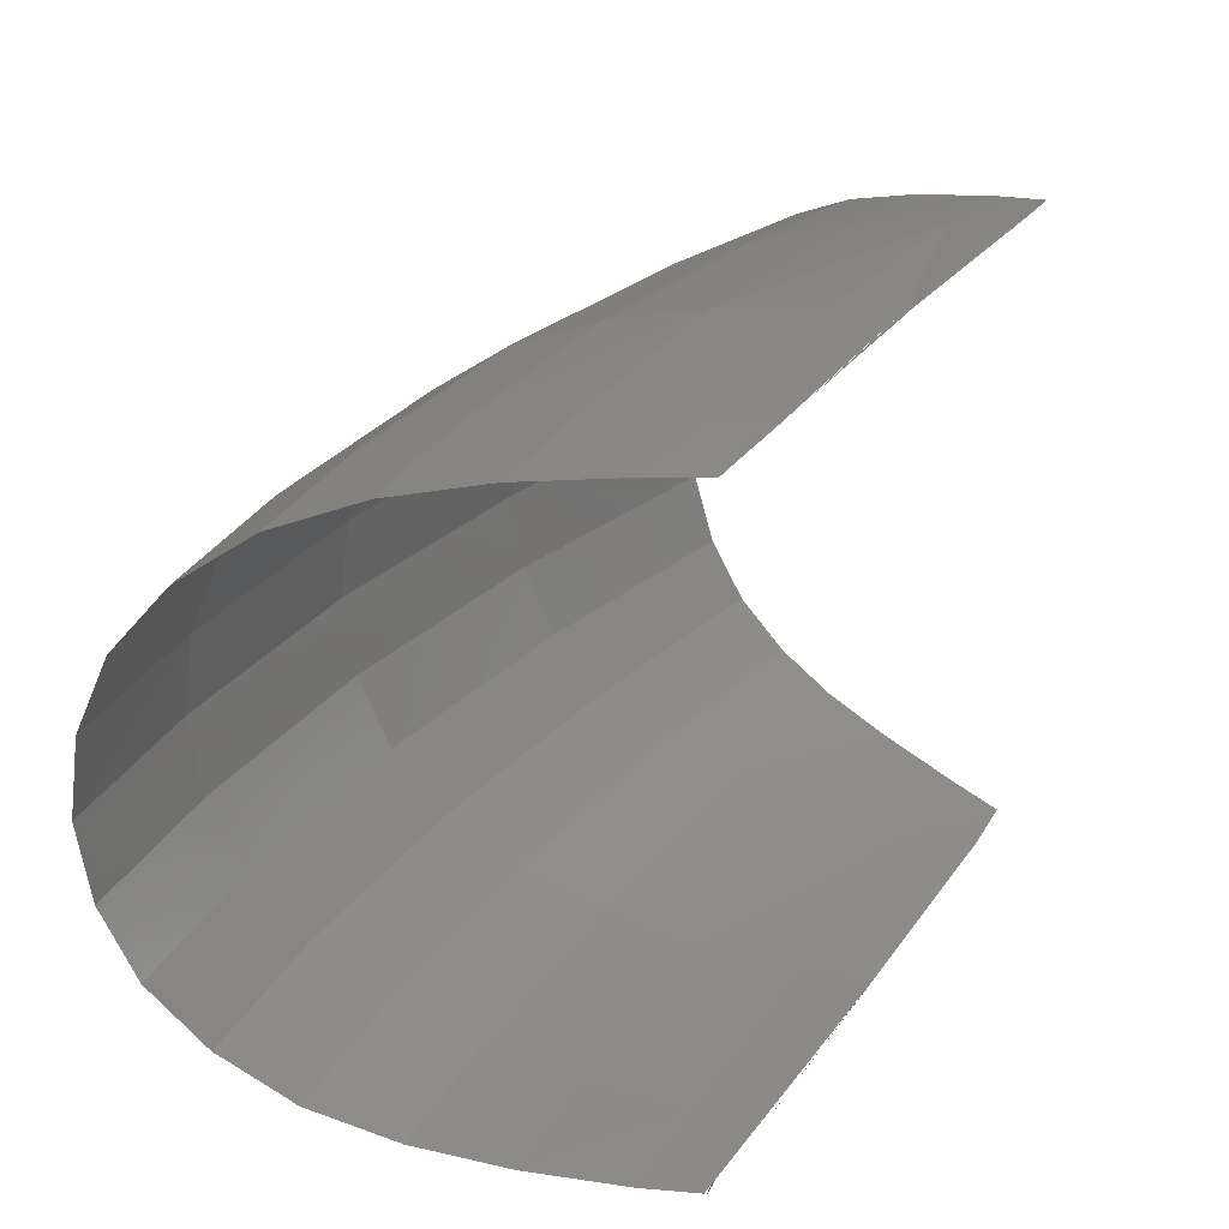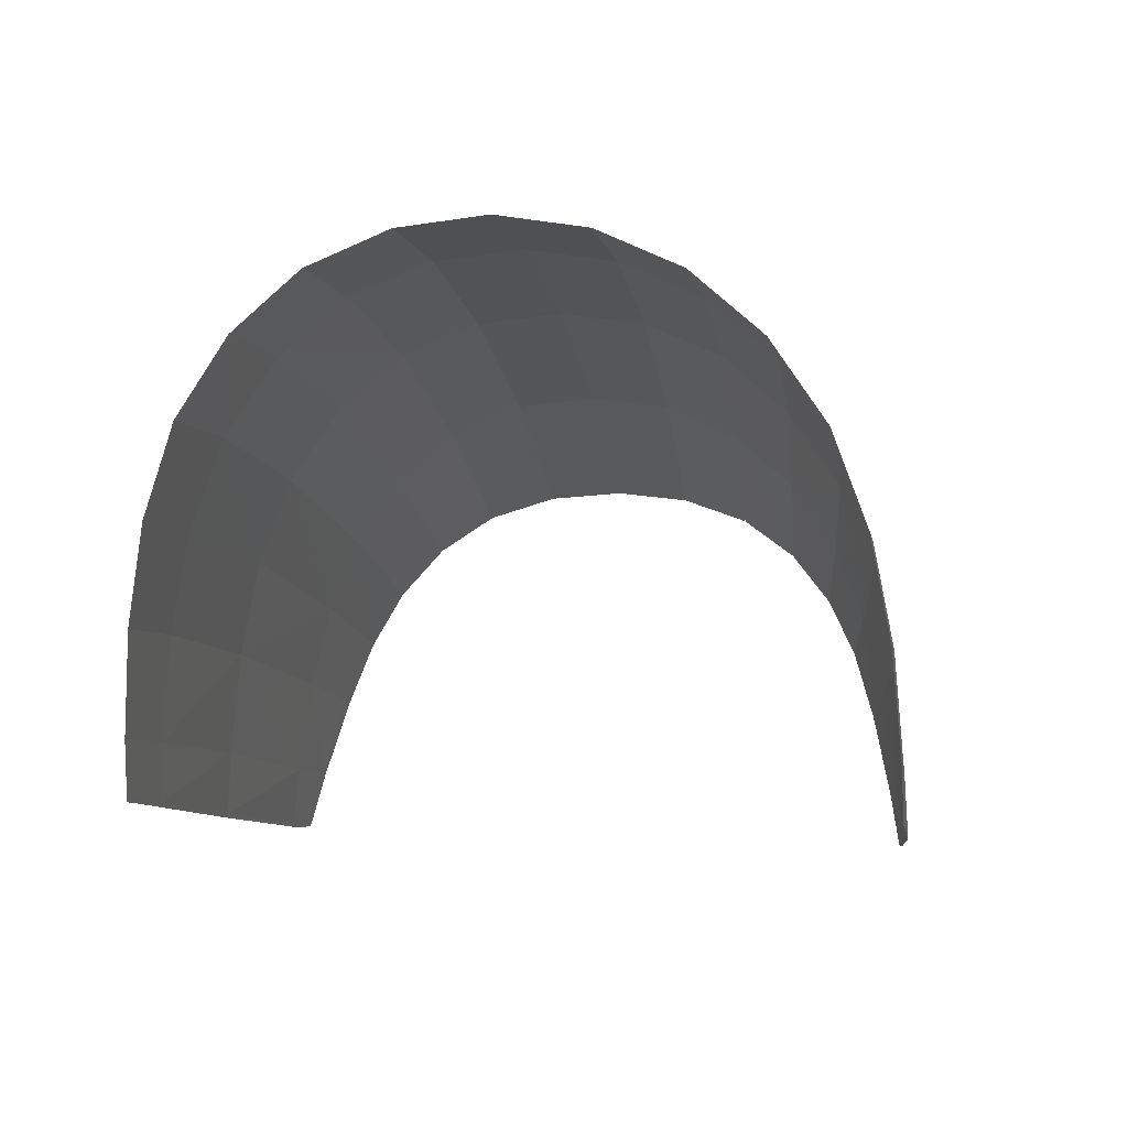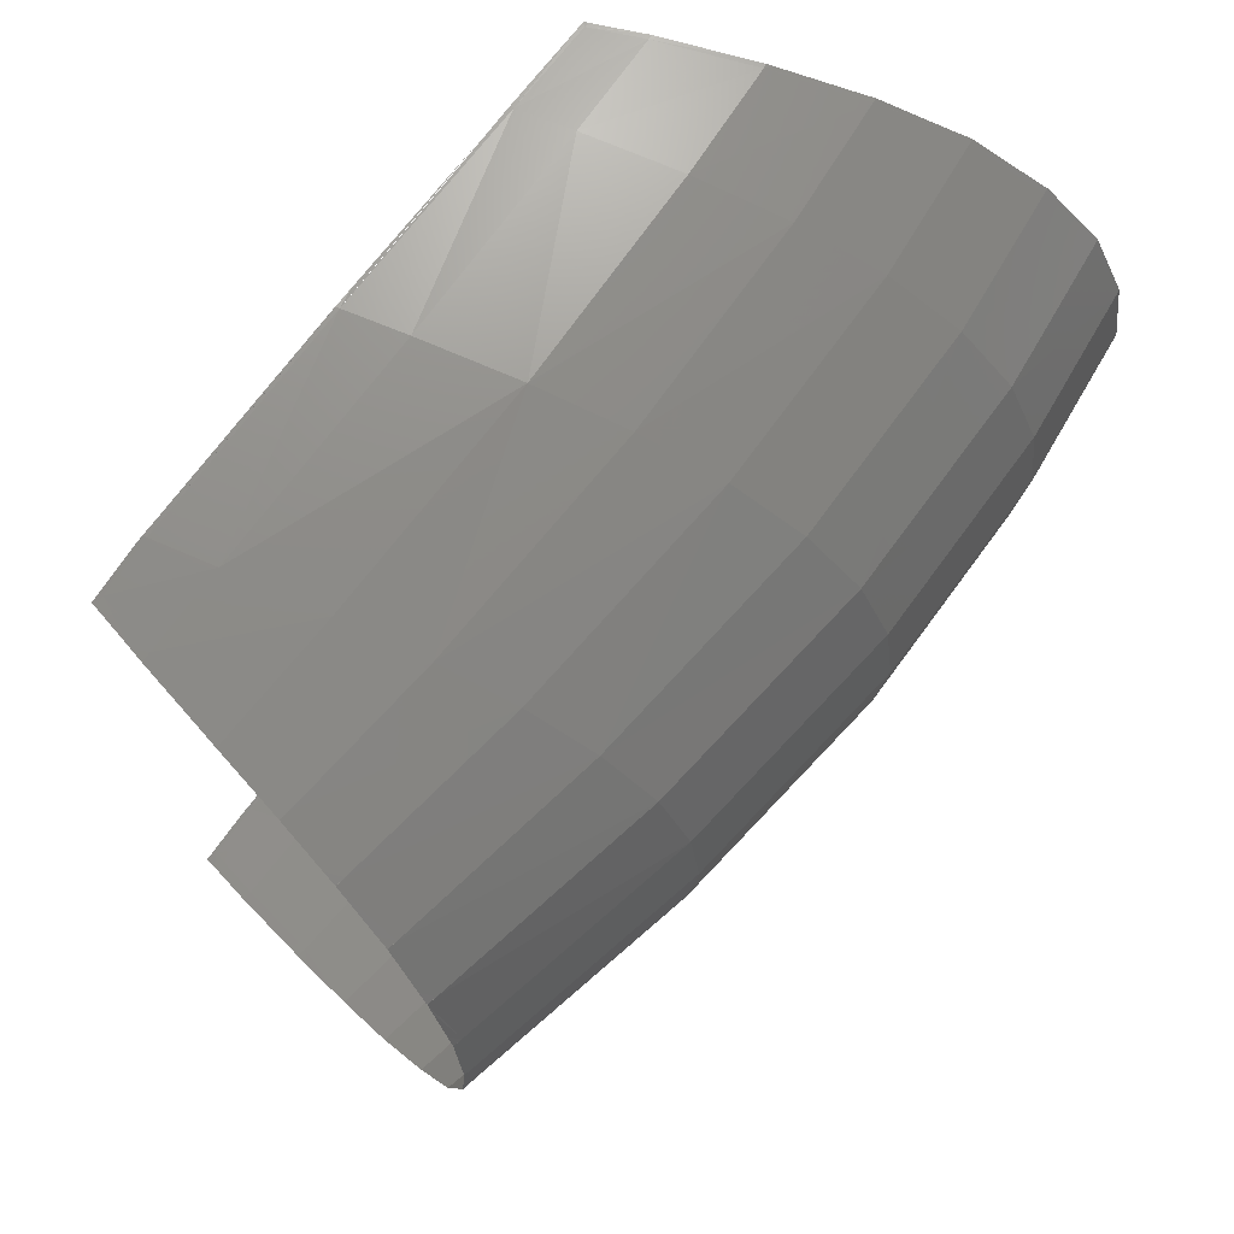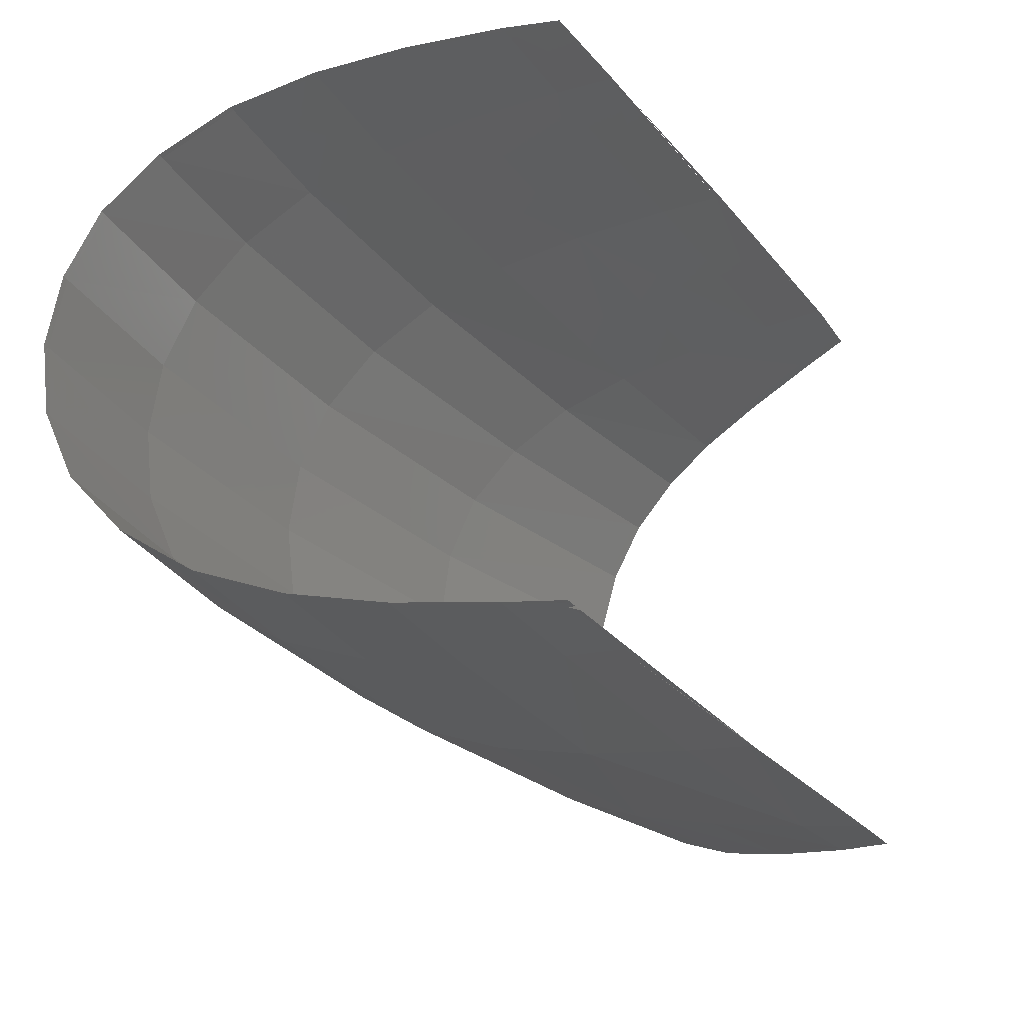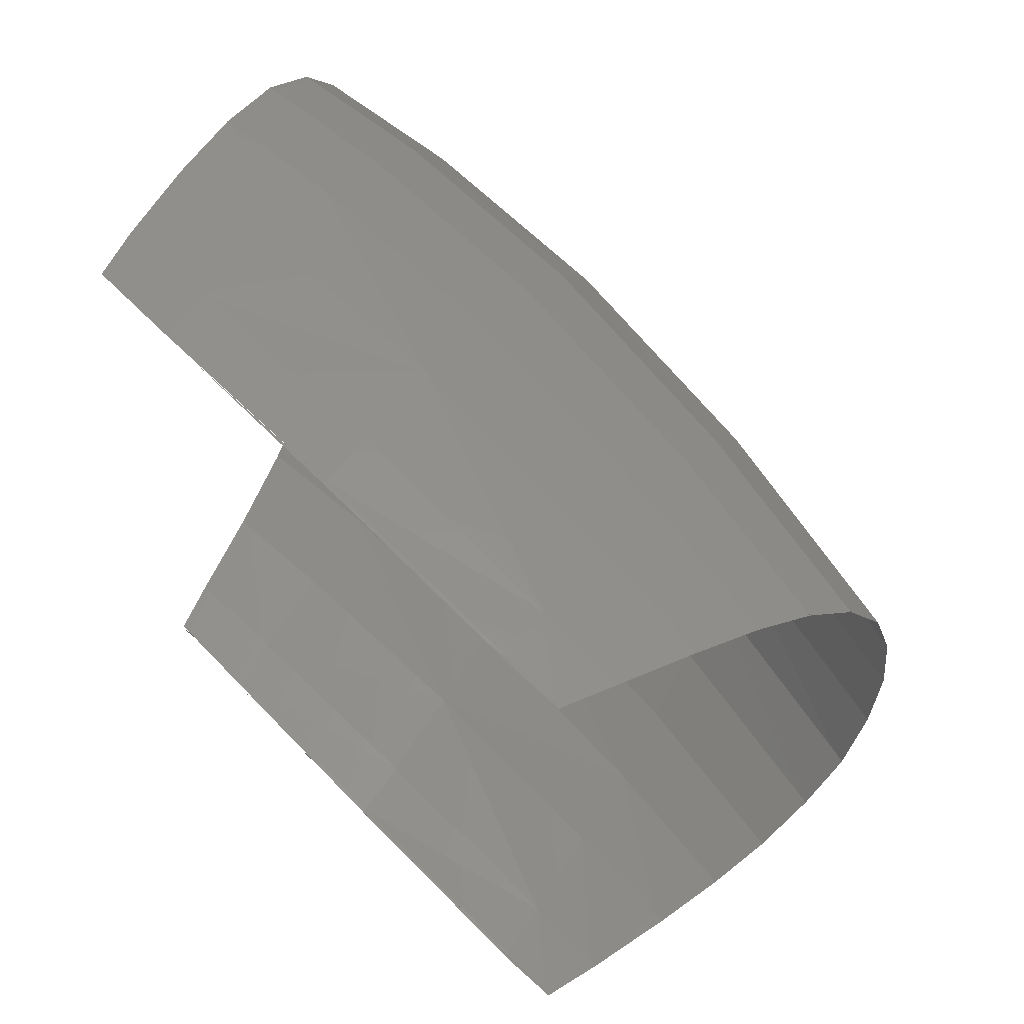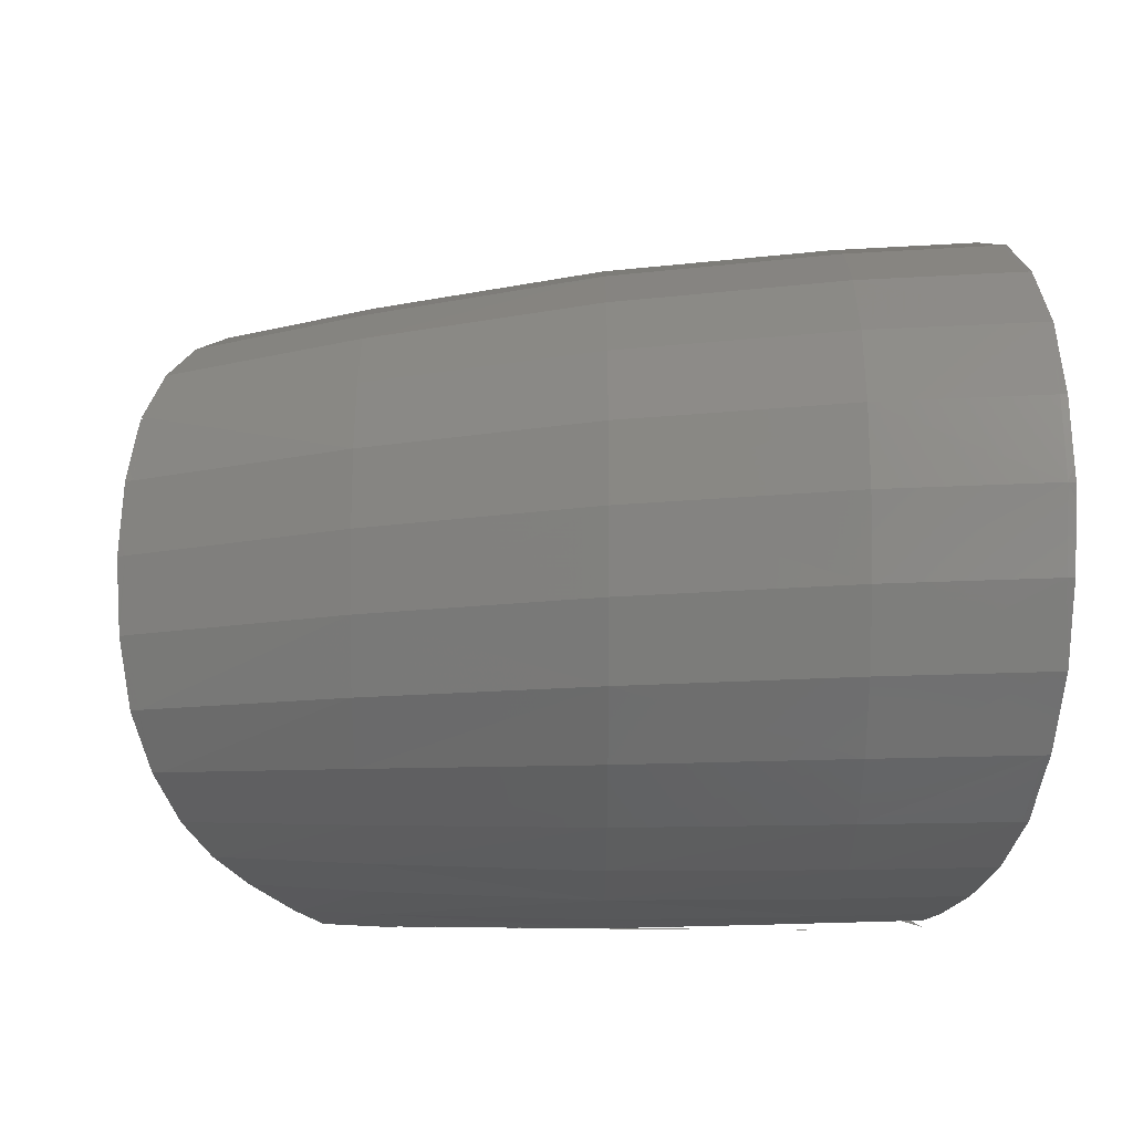
<metadata>
{"format":"stl","ext":"stl","renderer":"f3d","projection":"perspective","resolution":1024,"background":"white","views":[{"elev":29.6,"azim":104.6,"up":"+Y"},{"elev":6.6,"azim":98.1,"up":"+Z"},{"elev":67.5,"azim":-68.7,"up":"+Y"},{"elev":-31.4,"azim":108.5,"up":"+Y"},{"elev":56.5,"azim":-147.0,"up":"+Y"},{"elev":77.9,"azim":0.0,"up":"+Z"}]}
</metadata>
<code>
# stl→obj: 233 verts, 317 faces
v -22.75 2.47 10.13
v -22.82 3.178 9.54
v -22.82 3.102 9.604
v -25.05 3.88 8.202
v -25.05 4.342 7.024
v -28.18 4.29 6.276
v -28.18 3.836 7.414
v -31.47 4.09 5.212
v -31.47 3.672 6.236
v -34.59 1.176 6.68
v -31.47 1.206 8.268
v -34.45 2.14 6.374
v -28.18 4.738 3.608
v -28.18 4.798 2.75
v -31.47 4.592 2.738
v -28.18 3.15 8.386
v -31.47 3.04 7.146
v -28.18 4.574 5
v -25.01 4.778 3.52
v -25.05 4.776 3.566
v -23.95 4.768 3.798
v -25.05 4.778 3.512
v -23.82 4.766 3.832
v -23.71 4.762 3.914
v -25.05 2.288 9.936
v -22.82 2.284 10.27
v -25.05 3.184 9.192
v -31.47 4.372 4.052
v -28.18 2.27 9.122
v -25.05 1.238 10.37
v -28.18 0.11 9.69
v -28.18 1.232 9.552
v -31.47 0.11 8.402
v -31.47 2.212 7.852
v -23.38 4.598 6.028
v -23.57 4.728 4.664
v -25.05 4.742 4.344
v -34.21 2.918 5.856
v -22.91 3.184 9.522
v -23.03 3.884 8.526
v -25.05 4.612 5.718
v -23.19 4.336 7.336
v -34.58 2.142 6.31
v -34.6 1.954 6.372
v -34.68 1.386 6.552
v -22.83 3.184 9.534
v -34.63 0.11 6.78
v -32.17 4.668 1.698
v -32.25 4.654 1.738
v -31.75 4.694 1.784
v -31.57 4.706 1.822
v -31.47 4.712 1.848
v -31.47 4.704 1.902
v -33.91 3.514 5.168
v -22.73 2.286 10.29
v -22.75 0.11 10.87
v -22.77 1.234 10.72
v -33.55 3.924 4.402
v -23.54 4.738 4.464
v -23.63 4.76 3.978
v -23.51 4.73 4.632
v -23.51 4.728 4.68
v -33.14 4.286 3.224
v -33.26 4.222 3.464
v -33.13 4.232 3.508
v -22.85 3.326 9.33
v -22.94 3.826 8.62
v -22.83 3.19 9.524
v -32.61 4.51 2.436
v -31.17 4.716 1.926
v -34.71 1.184 6.618
v -34.71 1.18 6.62
v -25.05 0.11 10.51
v -33.34 4.162 3.634
v -33.59 3.984 4.154
v -34.03 3.506 5.112
v -34.27 3.046 5.644
v -22.95 3.884 8.538
v -34.33 2.916 5.794
v -33.68 3.916 4.348
v -33.95 3.596 4.946
v -34.03 3.506 5.11
v -34.34 2.914 5.796
v -34.38 2.764 5.896
v -34.52 2.312 6.196
v -32.66 4.536 2.236
v -32.74 4.5 2.4
v -23.16 4.392 7.062
v -23.3 4.58 6.128
v -23.12 4.336 7.344
v -34.58 2.146 6.308
v -34.72 0.97 6.638
v -34.75 0.34 6.696
v -32.28 4.662 1.674
v -32.39 4.646 1.708
v -32.36 4.656 1.656
v -22.99 3.976 8.292
v -23.11 4.3 7.44
v -22.69 1.45 10.64
v -22.69 1.336 10.69
v -23.64 4.762 3.932
v -22.65 0.108 10.88
v -22.66 0.218 10.87
v -22.66 0.108 10.88
v -22.71 0.108 10.87
v -23.49 4.72 4.768
v -34.72 0.11 6.736
v -34.75 0.192 6.71
v -34.76 0.11 6.718
v -34.76 0.108 6.718
v -28.18 4.802 2.696
v -27.91 4.798 2.766
v -23.31 4.598 6.028
v -23.65 4.764 3.876
v -28.99 4.78 2.488
v -28.21 4.802 2.688
v -23.36 4.628 5.714
v -22.66 0.328 10.85
v -22.68 1.238 10.73
v -32.83 4.452 2.584
v -25.69 4.782 3.344
v -32.43 4.628 1.796
v -34.75 -0.12 6.696
v -34.75 0.02399 6.71
v -34.73 -0.47 6.664
v -34.09 -3.168 5.25
v -34.27 -2.828 5.644
v -34.34 -2.696 5.796
v -28.18 -4.584 2.696
v -25.01 -4.66 3.52
v -27.92 -4.58 2.764
v -23.95 -4.55 3.798
v -23.65 -4.646 3.876
v -23.82 -4.55 3.832
v -28.18 -4.074 6.276
v -31.47 -3.872 5.212
v -28.18 -4.356 5
v -31.47 -4.376 2.738
v -28.18 -4.52 3.608
v -25.01 -4.56 3.52
v -25.05 -4.558 3.566
v -23.71 -4.546 3.914
v -25.05 -4.56 3.512
v -28.18 -3.62 7.414
v -31.47 -2.822 7.146
v -31.47 -3.454 6.236
v -34.59 -0.958 6.68
v -34.45 -1.924 6.374
v -31.47 -0.988 8.268
v -34.21 -2.7 5.856
v -31.47 -1.994 7.852
v -28.18 -2.054 9.122
v -25.05 -2.072 9.936
v -25.05 -1.022 10.37
v -28.18 -1.016 9.552
v -25.05 -2.968 9.192
v -22.82 -2.068 10.27
v -28.18 -4.58 2.748
v -25.05 -3.664 8.202
v -25.05 -4.126 7.024
v -31.47 -4.154 4.052
v -28.18 -2.934 8.384
v -22.91 -2.968 9.522
v -22.82 -2.884 9.604
v -22.83 -2.968 9.534
v -34.58 -1.924 6.31
v -34.68 -1.168 6.552
v -34.6 -1.734 6.37
v -25.05 -4.396 5.718
v -25.05 -4.524 4.344
v -23.03 -3.668 8.526
v -23.19 -4.12 7.334
v -23.38 -4.382 6.028
v -23.58 -4.512 4.664
v -33.91 -3.298 5.166
v -33.55 -3.708 4.402
v -33.13 -4.014 3.508
v -22.77 -1.018 10.72
v -33.59 -3.766 4.154
v -33.34 -3.946 3.634
v -33.26 -4.004 3.464
v -31.47 -4.486 1.9
v -32.17 -4.45 1.698
v -31.75 -4.476 1.784
v -32.25 -4.436 1.738
v -31.57 -4.488 1.822
v -31.47 -4.494 1.848
v -23.54 -4.522 4.464
v -23.63 -4.544 3.978
v -23.51 -4.514 4.632
v -23.51 -4.512 4.68
v -22.75 -2.252 10.13
v -22.73 -2.07 10.29
v -34.38 -2.544 5.896
v -34.52 -2.096 6.196
v -32.61 -4.294 2.436
v -23.12 -4.12 7.344
v -23.16 -4.176 7.062
v -23.3 -4.364 6.128
v -33.68 -3.698 4.348
v -34.71 -0.962 6.62
v -32.66 -4.32 2.234
v -32.74 -4.284 2.4
v -22.85 -3.11 9.33
v -22.94 -3.61 8.62
v -33.14 -4.068 3.224
v -34.72 -0.752 6.638
v -22.95 -3.668 8.538
v -33.95 -3.378 4.946
v -34.03 -3.29 5.112
v -32.39 -4.428 1.708
v -32.36 -4.438 1.656
v -32.28 -4.444 1.674
v -22.69 -1.232 10.64
v -22.69 -1.12 10.69
v -22.99 -3.76 8.292
v -23.11 -4.084 7.438
v -23.64 -4.546 3.932
v -31.18 -4.498 1.924
v -33.75 -3.614 4.504
v -22.66 -0.11 10.85
v -22.68 -1.022 10.73
v -22.66 -1.981e-06 10.87
v -23.49 -4.502 4.77
v -32.83 -4.236 2.584
v -25.69 -4.566 3.344
v -23.65 -4.548 3.876
v -23.31 -4.382 6.028
v -23.36 -4.412 5.714
v -22.66 0.044 10.87
v -29 -4.56 2.484
v -28.22 -4.584 2.688
v -32.43 -4.408 1.796
f 1 2 3
f 4 5 6
f 7 8 9
f 10 11 12
f 13 14 15
f 7 6 8
f 16 7 17
f 6 18 8
f 18 13 15
f 19 20 21
f 20 19 22
f 23 21 20
f 24 23 20
f 25 26 27
f 8 18 28
f 29 30 25
f 31 30 32
f 33 31 11
f 11 29 34
f 7 9 17
f 35 36 37
f 29 25 27
f 12 11 34
f 12 34 38
f 39 40 4
f 5 41 18
f 17 29 16
f 13 20 14
f 34 29 17
f 10 33 11
f 11 31 32
f 11 32 29
f 40 42 5
f 43 10 12
f 43 44 10
f 45 10 44
f 42 35 41
f 27 26 39
f 32 30 29
f 39 3 46
f 47 33 10
f 48 49 50
f 51 50 49
f 52 51 49
f 53 52 49
f 38 34 17
f 18 15 28
f 41 37 18
f 39 4 27
f 42 41 5
f 17 54 38
f 14 53 15
f 27 4 7
f 4 6 7
f 39 1 3
f 39 55 1
f 55 39 26
f 30 56 57
f 36 20 37
f 9 8 58
f 9 58 54
f 36 24 20
f 27 7 16
f 40 5 4
f 59 60 24
f 61 59 24
f 36 61 24
f 61 36 62
f 63 64 65
f 66 67 40
f 68 66 40
f 46 68 39
f 40 39 68
f 5 18 6
f 17 9 54
f 15 49 69
f 52 53 70
f 8 65 58
f 71 10 45
f 72 10 71
f 37 20 13
f 31 73 30
f 74 65 64
f 65 74 75
f 65 75 58
f 29 27 16
f 35 37 41
f 76 77 38
f 76 38 54
f 18 37 13
f 67 78 40
f 77 79 38
f 25 57 26
f 28 69 65
f 75 80 58
f 81 82 54
f 83 12 38
f 12 83 84
f 84 85 12
f 86 87 69
f 8 28 65
f 15 53 49
f 88 89 35
f 90 88 35
f 90 35 42
f 91 12 85
f 72 47 10
f 92 47 72
f 93 47 92
f 94 95 49
f 95 94 96
f 97 98 42
f 78 97 42
f 78 42 40
f 57 99 55
f 57 100 99
f 57 55 26
f 73 56 30
f 60 101 24
f 56 102 103
f 102 56 104
f 104 56 105
f 106 62 36
f 47 93 107
f 108 107 93
f 109 107 108
f 110 107 109
f 28 15 69
f 111 14 112
f 89 113 35
f 24 114 23
f 114 24 101
f 49 48 94
f 115 70 53
f 116 115 53
f 111 116 53
f 14 111 53
f 117 106 36
f 113 117 36
f 113 36 35
f 80 81 54
f 80 54 58
f 56 118 119
f 56 103 118
f 56 119 57
f 30 57 25
f 98 90 42
f 69 120 63
f 69 63 65
f 120 69 87
f 57 119 100
f 121 112 14
f 20 22 14
f 49 122 86
f 49 86 69
f 122 49 95
f 123 124 110
f 125 123 110
f 126 127 128
f 129 130 131
f 132 133 134
f 135 136 137
f 137 138 139
f 140 132 141
f 134 141 132
f 142 141 134
f 141 143 140
f 144 145 146
f 147 148 149
f 148 150 151
f 152 153 154
f 151 152 149
f 155 154 31
f 149 31 33
f 144 136 135
f 156 157 153
f 139 138 158
f 159 135 160
f 136 161 137
f 162 145 144
f 137 161 138
f 163 156 159
f 144 146 136
f 156 144 159
f 139 158 141
f 150 145 151
f 147 149 33
f 149 155 31
f 164 163 165
f 147 166 148
f 147 167 168
f 168 166 147
f 47 147 33
f 145 162 152
f 169 137 170
f 152 156 153
f 148 151 149
f 156 163 157
f 160 137 169
f 171 160 172
f 155 152 154
f 172 169 173
f 151 145 152
f 172 160 169
f 173 170 174
f 160 135 137
f 174 170 141
f 173 169 170
f 145 150 175
f 136 176 177
f 146 176 136
f 154 178 56
f 177 179 180
f 177 176 179
f 180 181 177
f 159 144 135
f 158 138 182
f 170 139 141
f 31 154 73
f 163 159 171
f 146 175 176
f 162 156 152
f 183 184 185
f 186 185 184
f 187 185 186
f 182 185 187
f 156 162 144
f 145 175 146
f 188 142 189
f 190 142 188
f 174 142 190
f 190 191 174
f 192 163 164
f 193 163 192
f 163 193 157
f 171 159 160
f 149 152 155
f 174 141 142
f 107 124 123
f 123 47 107
f 107 110 124
f 148 128 150
f 128 148 194
f 195 194 148
f 137 139 170
f 161 177 196
f 154 56 73
f 173 197 172
f 198 173 199
f 197 173 198
f 148 166 195
f 179 176 200
f 138 196 185
f 138 185 182
f 147 201 167
f 153 157 178
f 202 196 203
f 171 165 163
f 204 171 205
f 165 171 204
f 206 177 181
f 47 201 147
f 47 207 201
f 47 125 207
f 47 123 125
f 205 171 208
f 136 177 161
f 209 175 210
f 211 212 213
f 213 185 211
f 214 178 193
f 215 178 214
f 193 178 157
f 172 208 171
f 216 172 217
f 208 172 216
f 189 142 218
f 127 150 128
f 187 219 182
f 161 196 138
f 200 209 220
f 200 175 209
f 175 200 176
f 221 56 222
f 223 56 221
f 222 56 178
f 224 174 191
f 196 206 225
f 196 177 206
f 225 203 196
f 153 178 154
f 129 131 158
f 126 150 127
f 210 150 126
f 150 210 175
f 226 158 131
f 143 158 226
f 141 158 143
f 185 213 183
f 142 134 227
f 227 218 142
f 217 172 197
f 174 228 173
f 229 174 224
f 228 174 229
f 104 105 230
f 230 105 223
f 56 223 105
f 222 178 215
f 231 182 219
f 232 182 231
f 129 182 232
f 158 182 129
f 199 173 228
f 185 202 233
f 185 196 202
f 233 211 185

</code>
